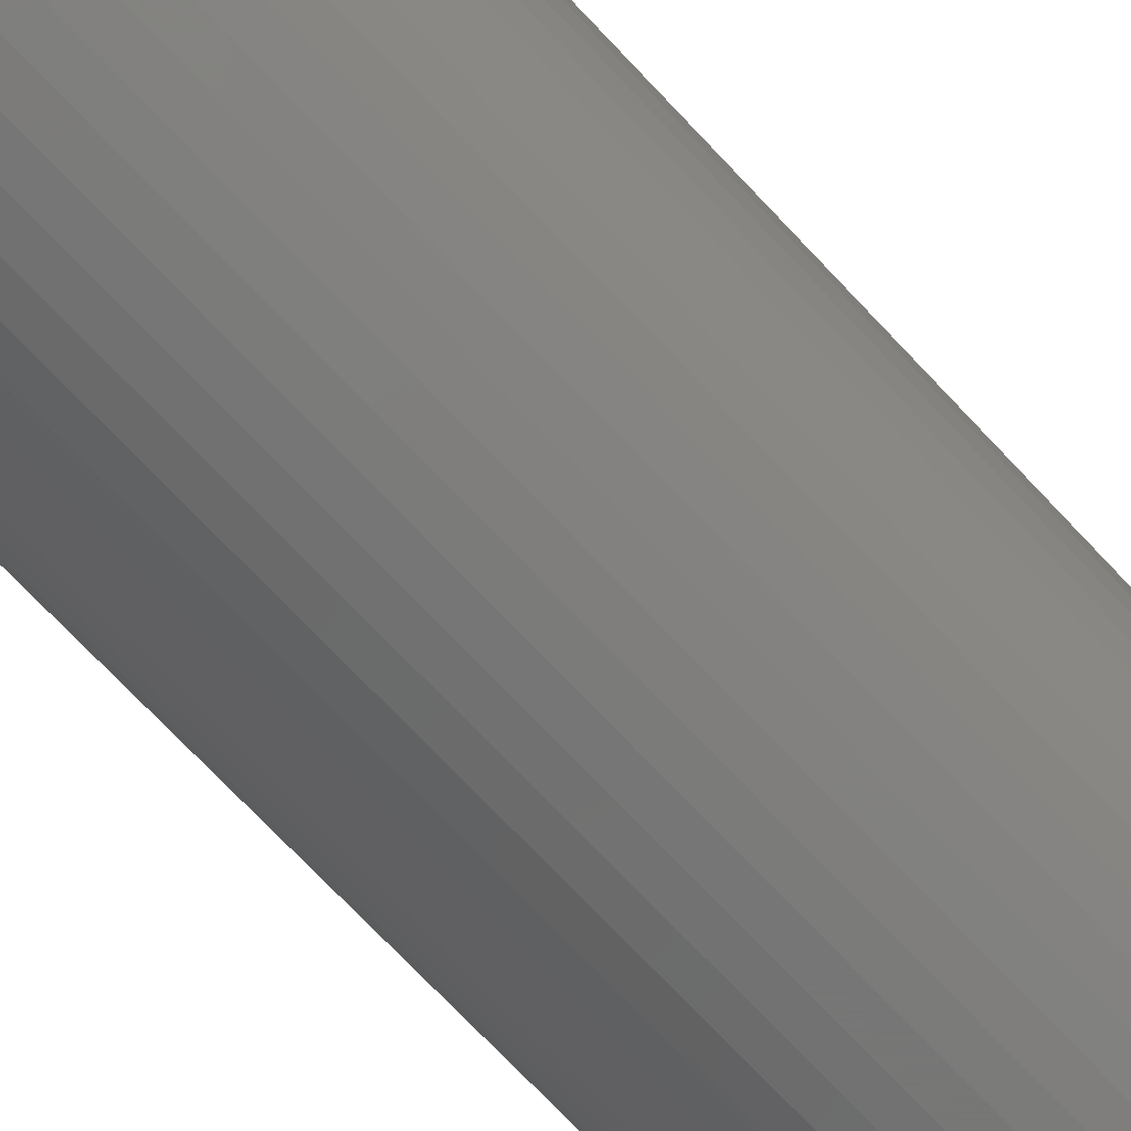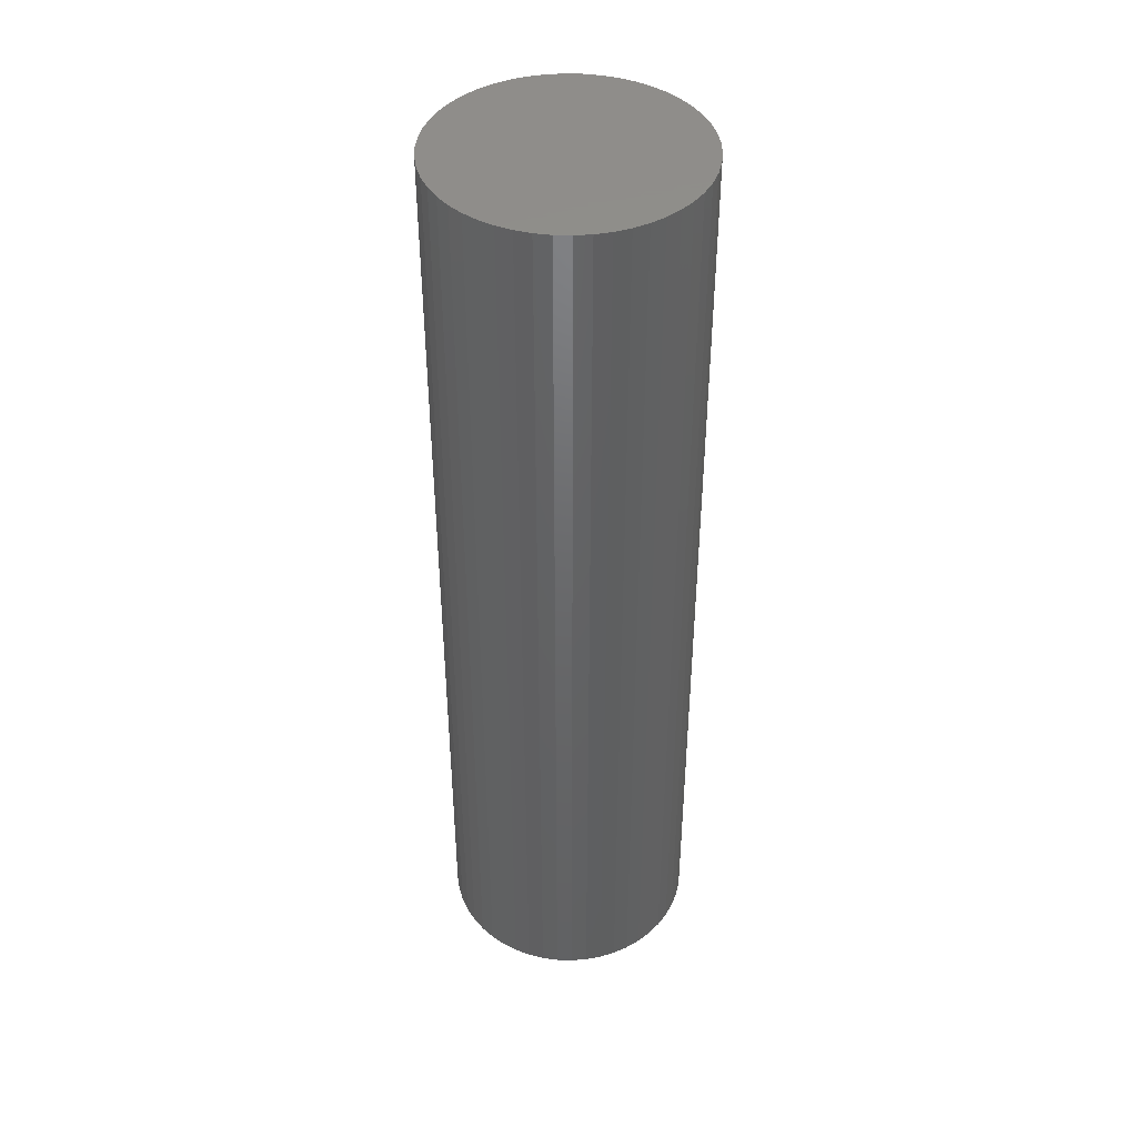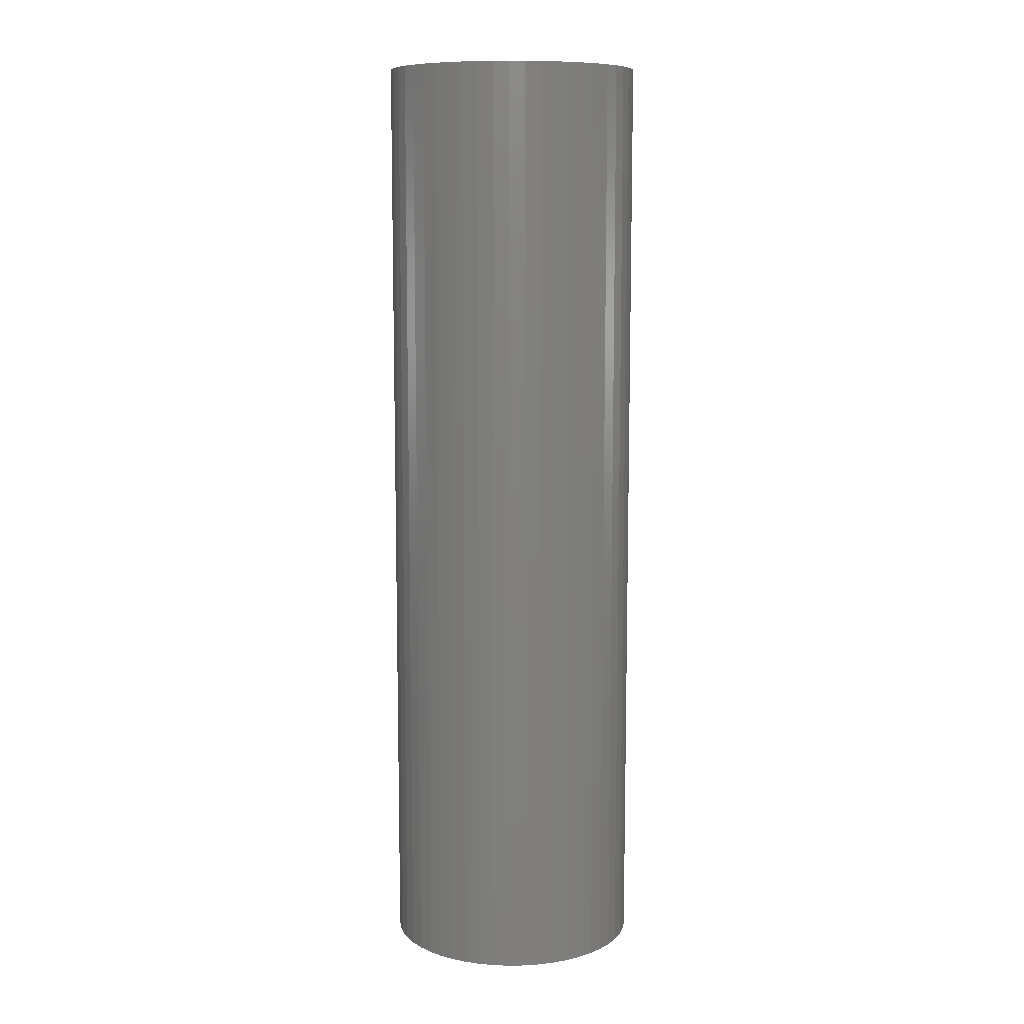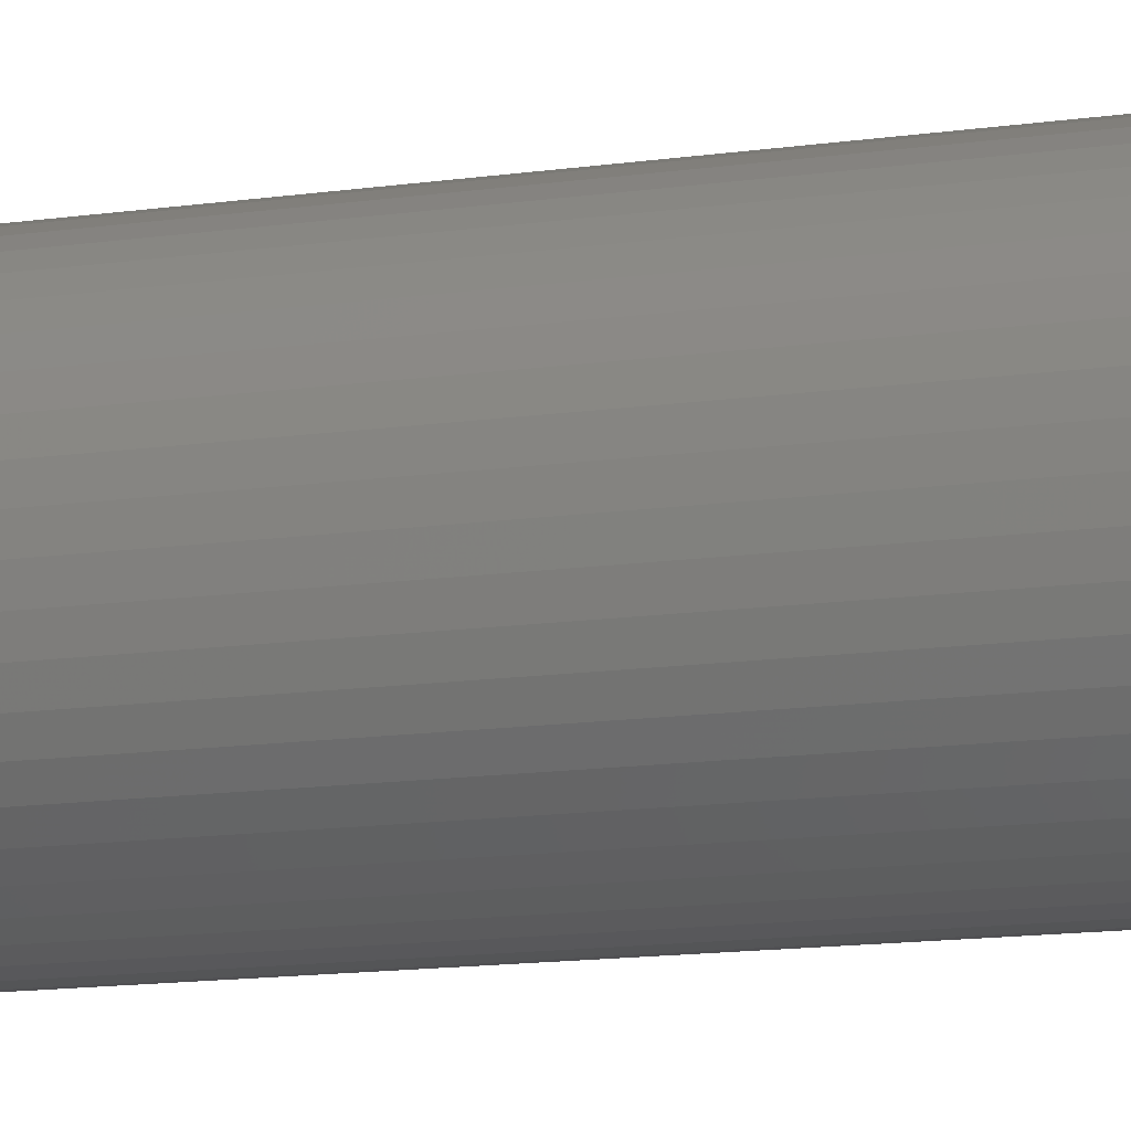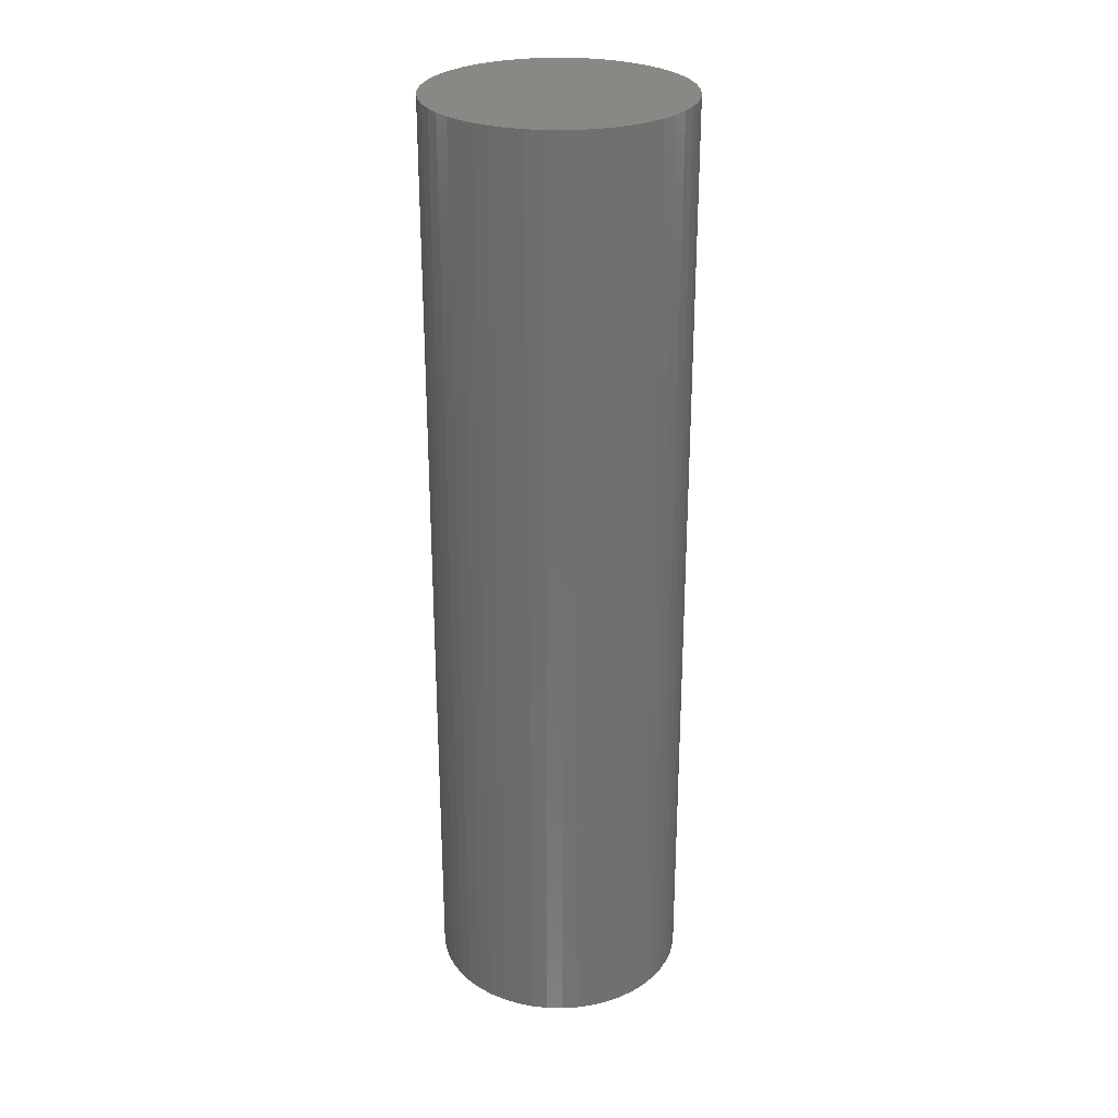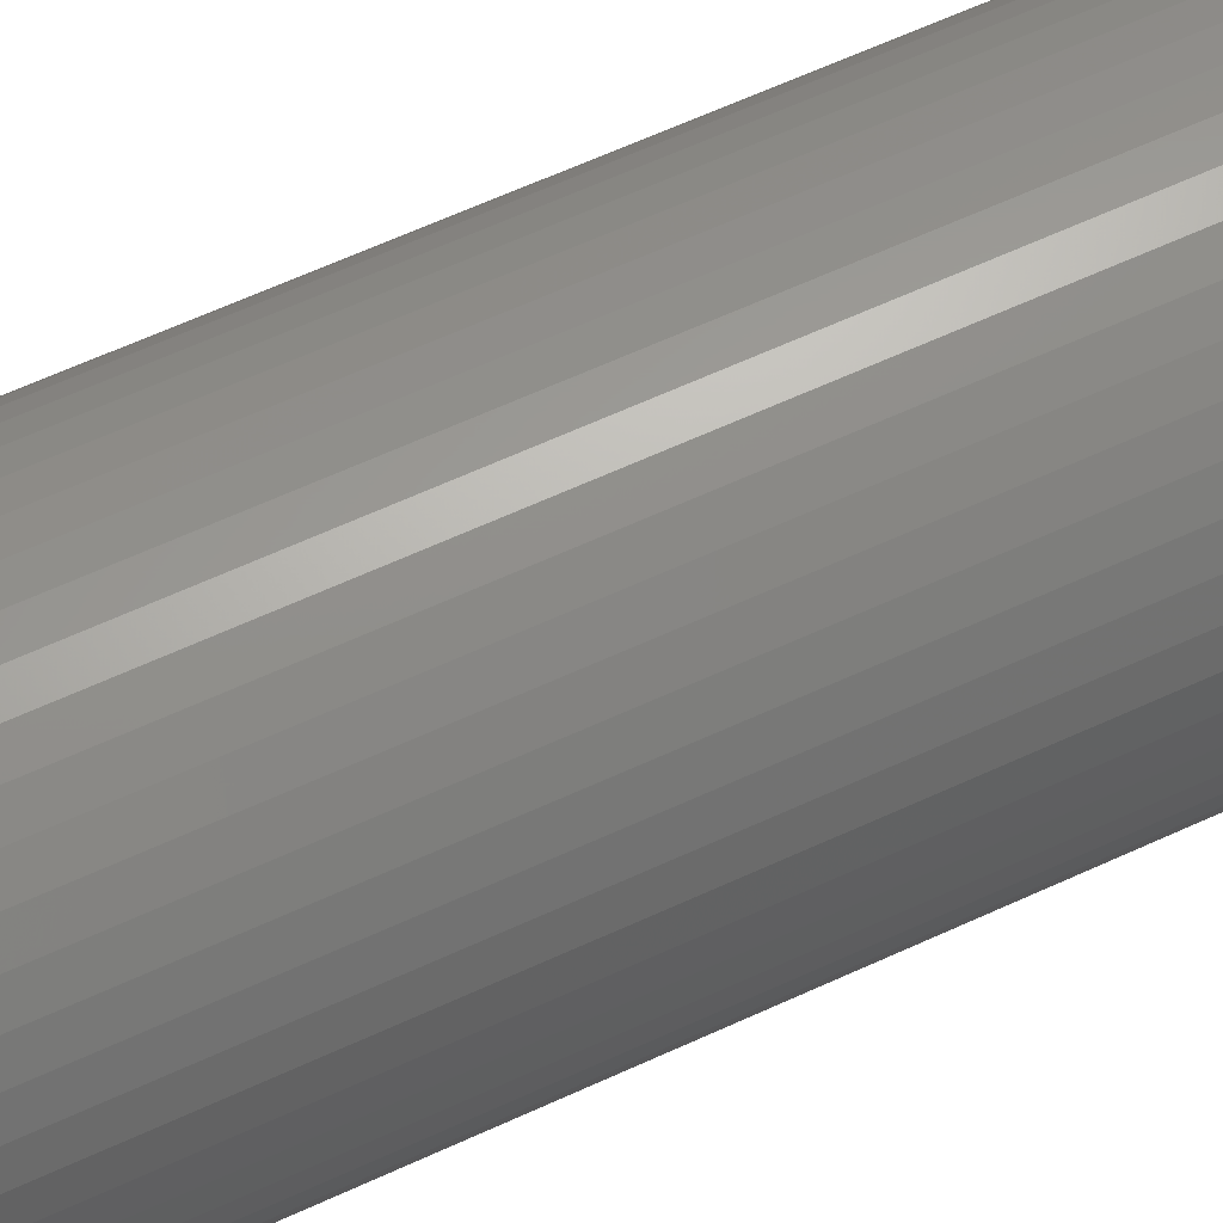
<metadata>
{"format":"stl","ext":"stl","renderer":"f3d","projection":"perspective","resolution":1024,"background":"white","views":[{"elev":-69.1,"azim":-137.3,"up":"+Y"},{"elev":42.8,"azim":-5.2,"up":"+Z"},{"elev":9.6,"azim":148.9,"up":"+Z"},{"elev":-13.3,"azim":108.3,"up":"+Y"},{"elev":27.8,"azim":30.9,"up":"+Z"},{"elev":60.3,"azim":-115.6,"up":"+Y"}]}
</metadata>
<code>
# stl→obj: 100 verts, 196 faces
v 11.35 0 42
v 11.26 1.423 -42
v 11.26 1.423 42
v 11.35 0 -42
v 10.99 2.823 -42
v 10.99 2.823 42
v -11.35 0 -42
v -11.26 1.423 42
v -11.26 1.423 -42
v -11.35 0 42
v 0.7127 11.33 -42
v -0.7127 11.33 42
v 0.7127 11.33 42
v -0.7127 11.33 -42
v 11.26 -1.423 -42
v 10.99 -2.823 -42
v 10.55 -4.178 -42
v 10.55 4.178 -42
v 9.946 -5.468 -42
v 9.946 5.468 -42
v 9.182 -6.671 -42
v 9.182 6.671 -42
v 8.274 -7.77 -42
v 8.274 7.77 -42
v 7.235 -8.745 -42
v 7.235 8.745 -42
v 6.082 -9.583 -42
v 6.082 9.583 -42
v 4.833 -10.27 -42
v 4.833 10.27 -42
v 3.507 -10.79 -42
v 3.507 10.79 -42
v 2.127 -11.15 -42
v 2.127 11.15 -42
v 0.7127 -11.33 -42
v -0.7127 -11.33 -42
v -2.127 -11.15 -42
v -2.127 11.15 -42
v -3.507 -10.79 -42
v -3.507 10.79 -42
v -4.833 -10.27 -42
v -4.833 10.27 -42
v -6.082 -9.583 -42
v -6.082 9.583 -42
v -7.235 -8.745 -42
v -7.235 8.745 -42
v -8.274 -7.77 -42
v -8.274 7.77 -42
v -9.182 -6.671 -42
v -9.182 6.671 -42
v -9.946 -5.468 -42
v -9.946 5.468 -42
v -10.55 -4.178 -42
v -10.55 4.178 -42
v -10.99 -2.823 -42
v -10.99 2.823 -42
v -11.26 -1.423 -42
v 7.235 8.745 42
v 8.274 7.77 42
v -8.274 7.77 42
v -7.235 8.745 42
v -4.833 10.27 42
v -3.507 10.79 42
v 10.55 4.178 42
v 9.946 5.468 42
v 9.182 6.671 42
v 2.127 11.15 42
v 3.507 10.79 42
v 4.833 10.27 42
v 6.082 9.583 42
v -9.946 5.468 42
v -10.55 4.178 42
v -10.99 2.823 42
v 11.26 -1.423 42
v 10.99 -2.823 42
v 10.55 -4.178 42
v 9.946 -5.468 42
v 9.182 -6.671 42
v 8.274 -7.77 42
v 7.235 -8.745 42
v 6.082 -9.583 42
v 4.833 -10.27 42
v 3.507 -10.79 42
v 2.127 -11.15 42
v 0.7127 -11.33 42
v -0.7127 -11.33 42
v -2.127 11.15 42
v -2.127 -11.15 42
v -3.507 -10.79 42
v -4.833 -10.27 42
v -6.082 9.583 42
v -6.082 -9.583 42
v -7.235 -8.745 42
v -8.274 -7.77 42
v -9.182 6.671 42
v -9.182 -6.671 42
v -9.946 -5.468 42
v -10.55 -4.178 42
v -10.99 -2.823 42
v -11.26 -1.423 42
f 1 2 3
f 2 1 4
f 3 5 6
f 5 3 2
f 7 8 9
f 8 7 10
f 11 12 13
f 12 11 14
f 15 2 4
f 16 2 15
f 16 5 2
f 17 5 16
f 17 18 5
f 19 18 17
f 19 20 18
f 21 20 19
f 21 22 20
f 23 22 21
f 23 24 22
f 25 24 23
f 25 26 24
f 27 26 25
f 27 28 26
f 29 28 27
f 29 30 28
f 31 30 29
f 31 32 30
f 33 32 31
f 33 34 32
f 35 34 33
f 35 11 34
f 36 11 35
f 36 14 11
f 37 14 36
f 37 38 14
f 39 38 37
f 39 40 38
f 41 40 39
f 41 42 40
f 43 42 41
f 43 44 42
f 45 44 43
f 45 46 44
f 47 46 45
f 47 48 46
f 49 48 47
f 49 50 48
f 51 50 49
f 51 52 50
f 53 52 51
f 53 54 52
f 55 54 53
f 55 56 54
f 57 56 55
f 57 9 56
f 9 57 7
f 24 58 59
f 58 24 26
f 46 60 61
f 60 46 48
f 40 62 63
f 62 40 42
f 64 20 65
f 20 64 18
f 65 22 66
f 22 65 20
f 32 67 68
f 67 32 34
f 28 69 70
f 69 28 30
f 54 71 52
f 71 54 72
f 56 72 54
f 72 56 73
f 3 74 1
f 6 74 3
f 6 75 74
f 64 75 6
f 64 76 75
f 65 76 64
f 65 77 76
f 66 77 65
f 66 78 77
f 59 78 66
f 59 79 78
f 58 79 59
f 58 80 79
f 70 80 58
f 70 81 80
f 69 81 70
f 69 82 81
f 68 82 69
f 68 83 82
f 67 83 68
f 67 84 83
f 13 84 67
f 13 85 84
f 12 85 13
f 12 86 85
f 87 86 12
f 87 88 86
f 63 88 87
f 63 89 88
f 62 89 63
f 62 90 89
f 91 90 62
f 91 92 90
f 61 92 91
f 61 93 92
f 60 93 61
f 60 94 93
f 95 94 60
f 95 96 94
f 71 96 95
f 71 97 96
f 72 97 71
f 72 98 97
f 73 98 72
f 73 99 98
f 8 99 73
f 8 100 99
f 100 8 10
f 14 87 12
f 87 14 38
f 51 98 53
f 98 51 97
f 31 82 83
f 82 31 29
f 30 68 69
f 68 30 32
f 26 70 58
f 70 26 28
f 50 60 48
f 60 50 95
f 42 91 62
f 91 42 44
f 74 4 1
f 4 74 15
f 29 81 82
f 81 29 27
f 25 79 80
f 79 25 23
f 78 19 77
f 19 78 21
f 75 15 74
f 15 75 16
f 36 85 86
f 85 36 35
f 6 18 64
f 18 6 5
f 66 24 59
f 24 66 22
f 34 13 67
f 13 34 11
f 52 95 50
f 95 52 71
f 9 73 56
f 73 9 8
f 44 61 91
f 61 44 46
f 38 63 87
f 63 38 40
f 79 21 78
f 21 79 23
f 77 17 76
f 17 77 19
f 41 89 90
f 89 41 39
f 47 96 49
f 96 47 94
f 53 99 55
f 99 53 98
f 55 100 57
f 100 55 99
f 57 10 7
f 10 57 100
f 33 83 84
f 83 33 31
f 35 84 85
f 84 35 33
f 27 80 81
f 80 27 25
f 76 16 75
f 16 76 17
f 37 86 88
f 86 37 36
f 39 88 89
f 88 39 37
f 47 93 94
f 93 47 45
f 49 97 51
f 97 49 96
f 45 92 93
f 92 45 43
f 43 90 92
f 90 43 41

</code>
